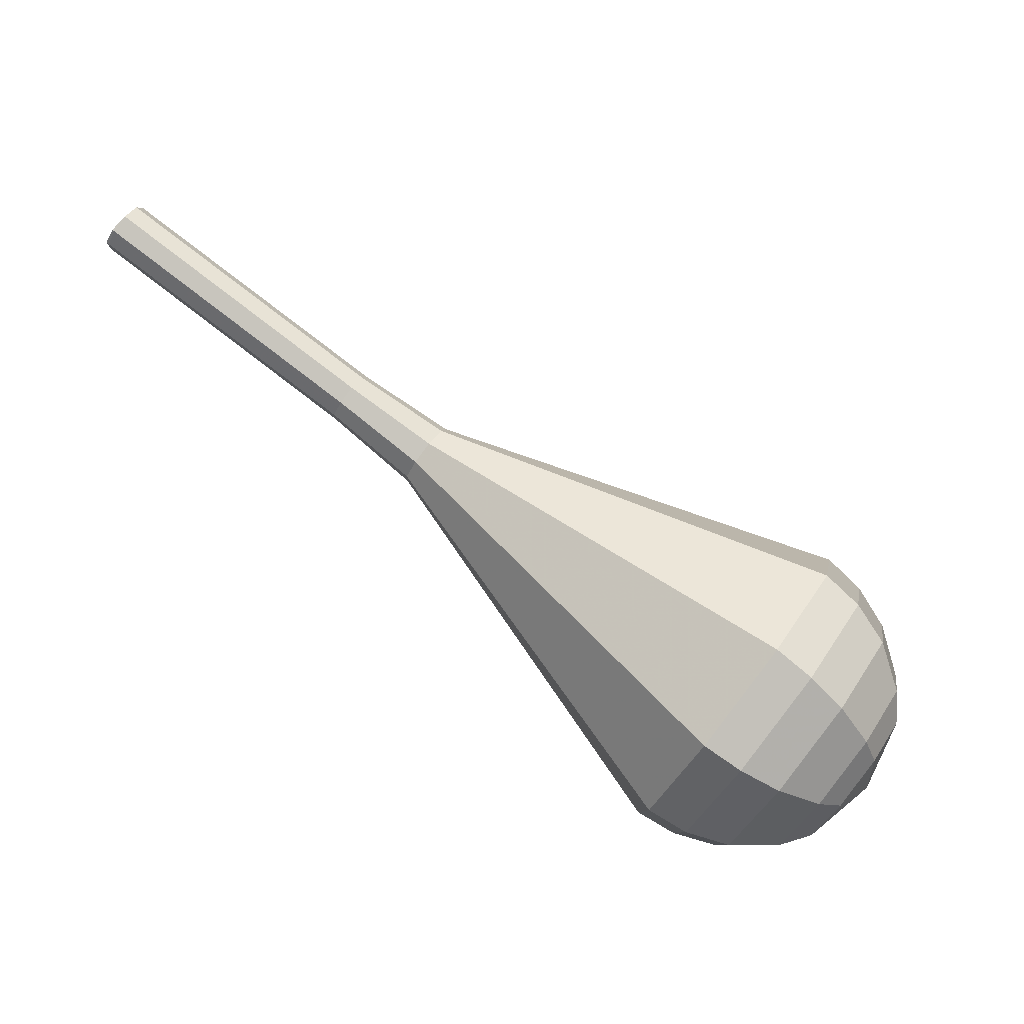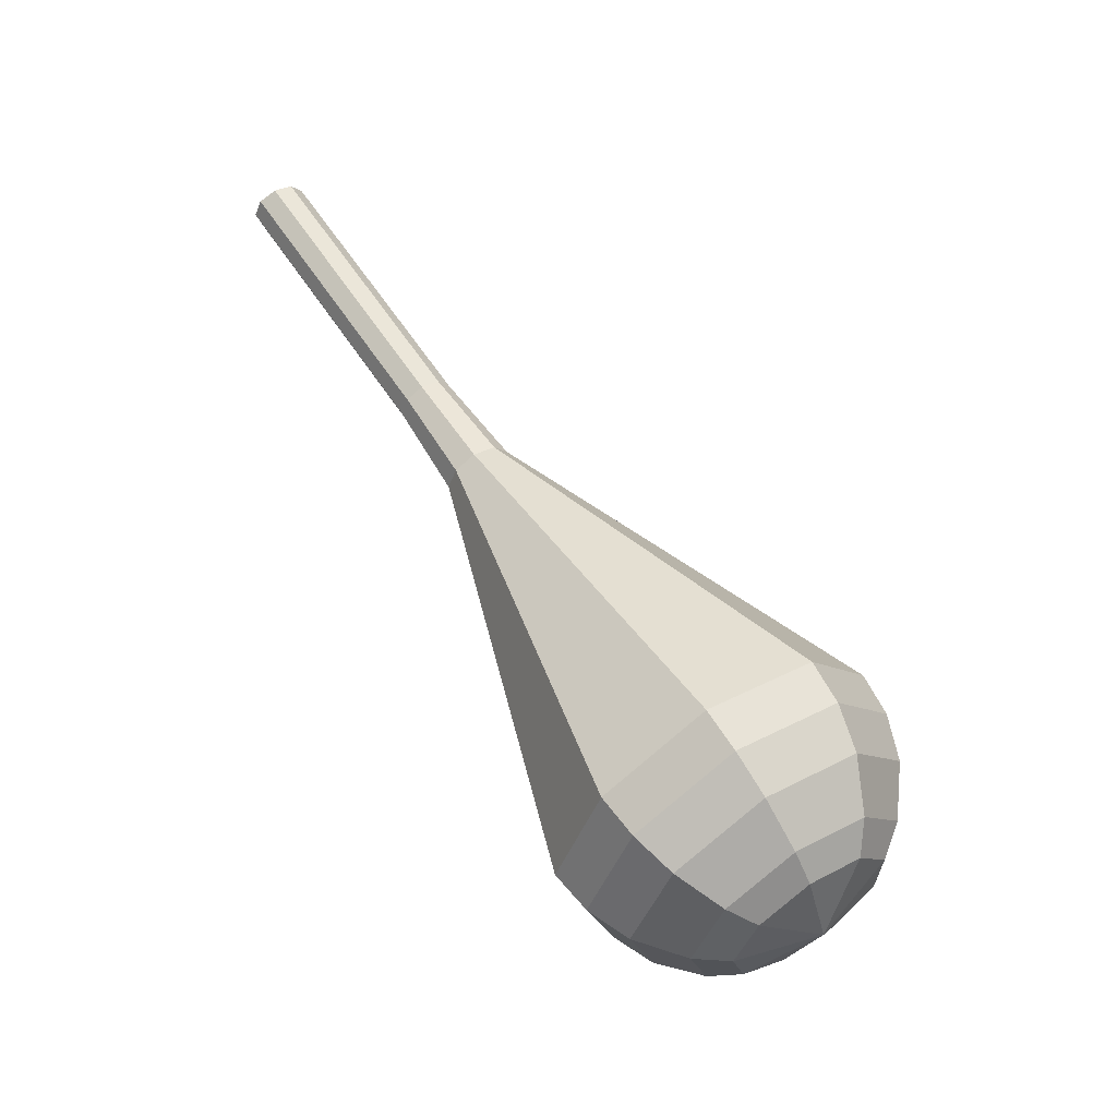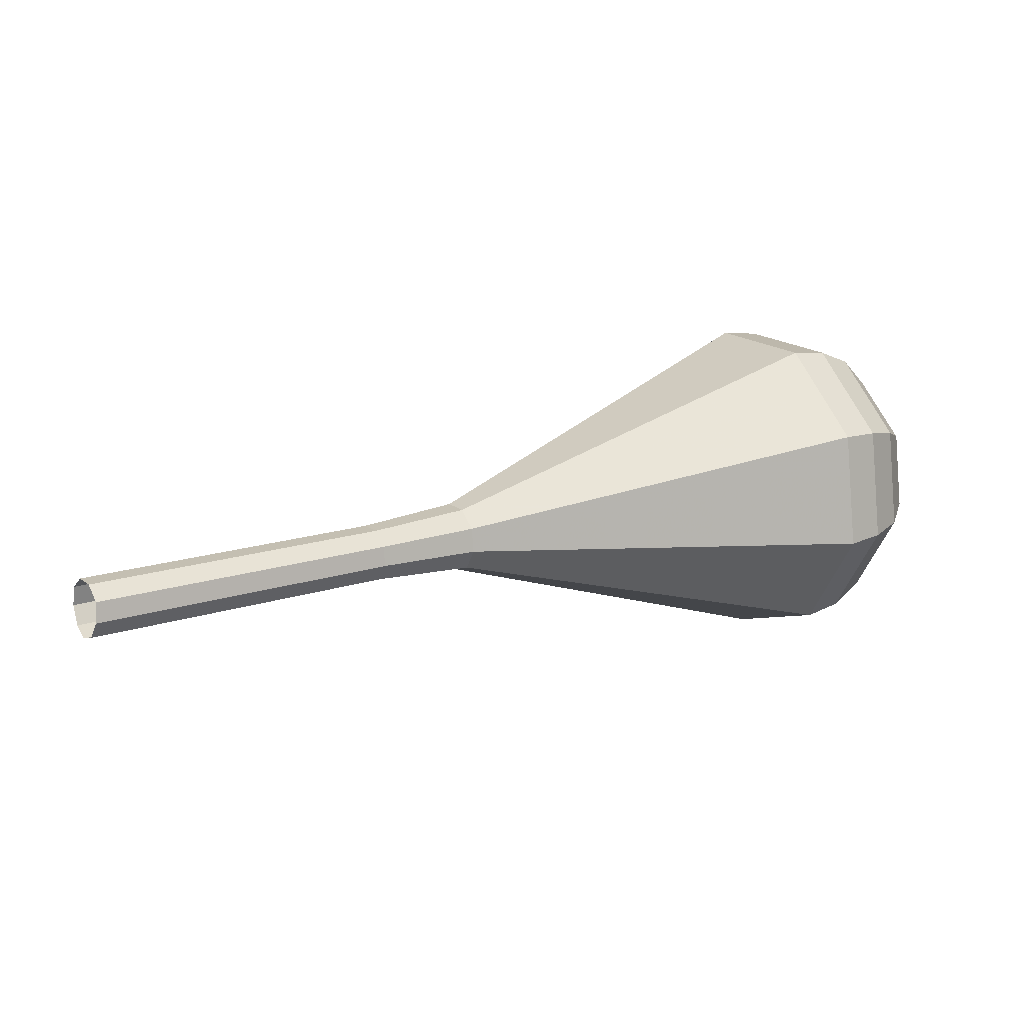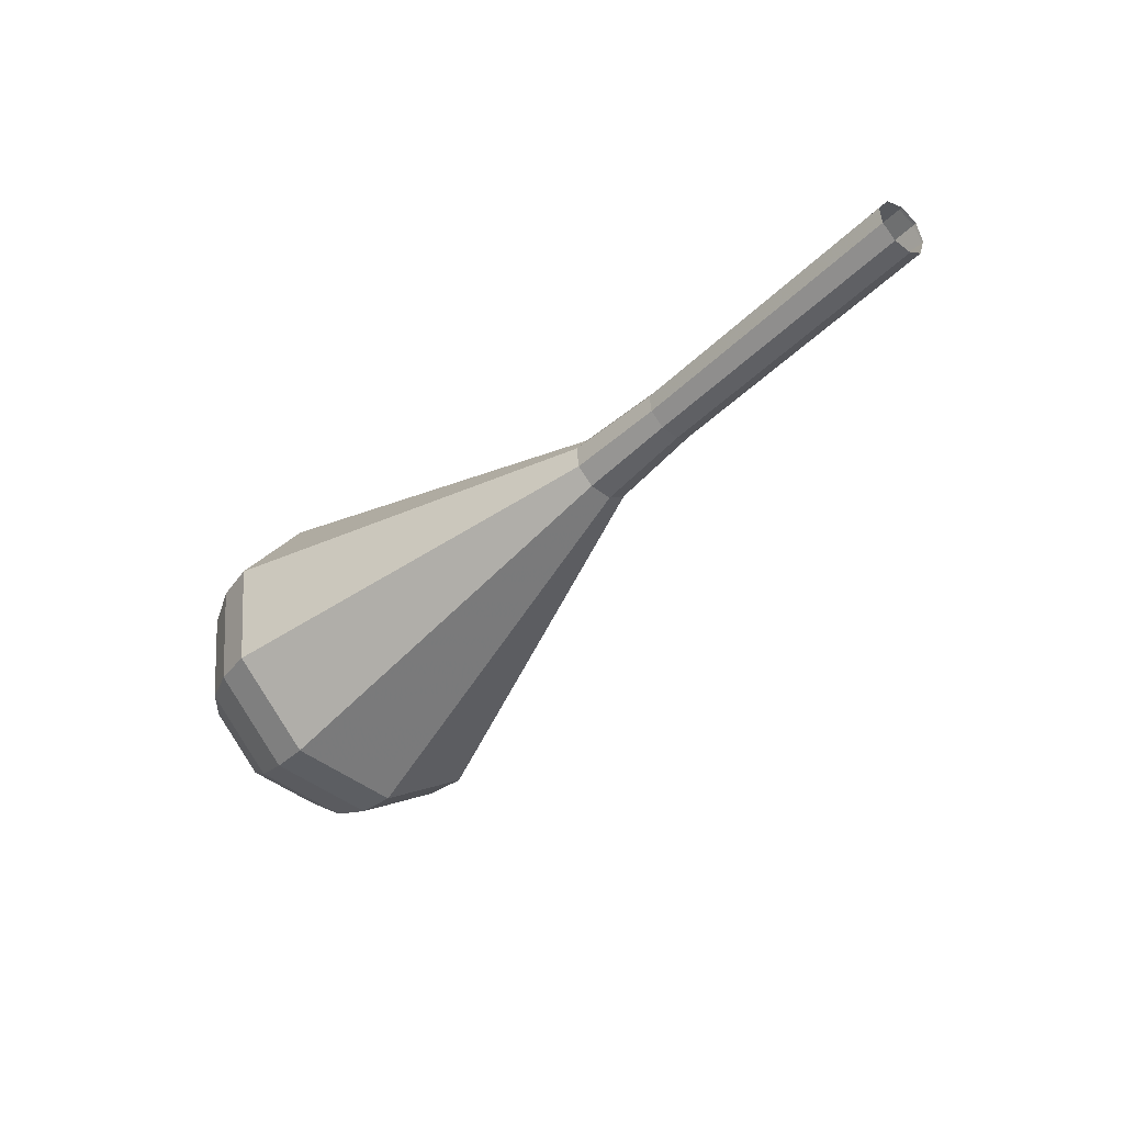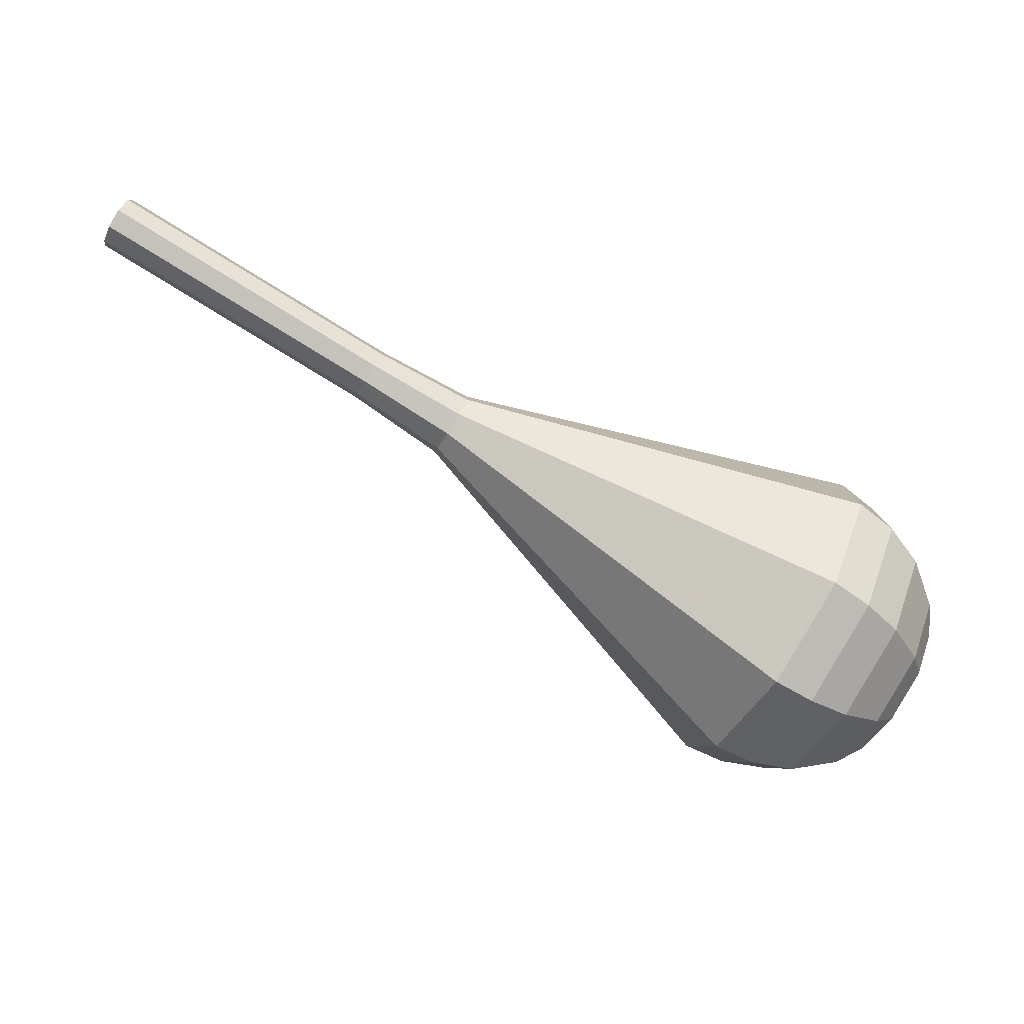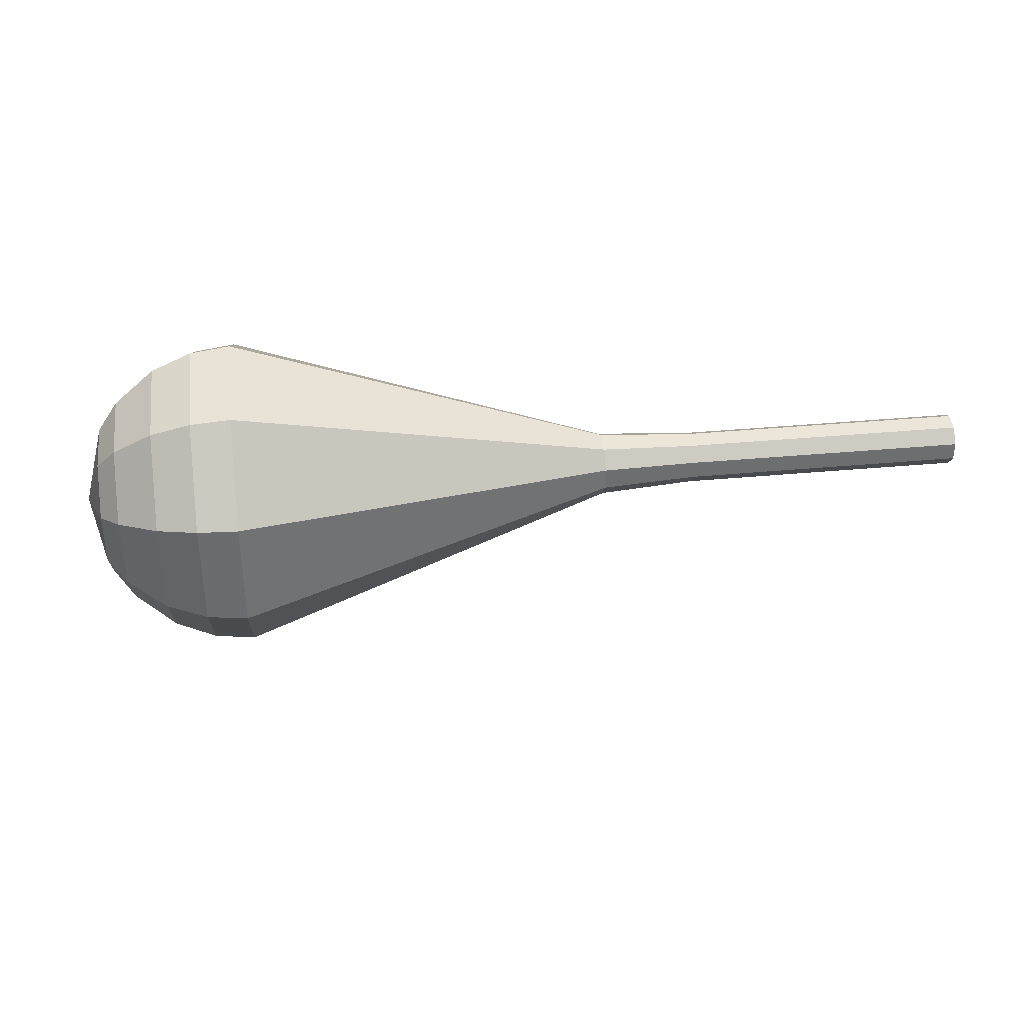
<metadata>
{"format":"obj","ext":"obj","renderer":"f3d","projection":"perspective","resolution":1024,"background":"white","views":[{"elev":40.4,"azim":36.7,"up":"+Y"},{"elev":29.6,"azim":61.1,"up":"+Y"},{"elev":60.6,"azim":-19.2,"up":"+Y"},{"elev":-32.8,"azim":-154.9,"up":"+Z"},{"elev":-27.7,"azim":-13.8,"up":"+Y"},{"elev":-43.8,"azim":154.8,"up":"+Z"}]}
</metadata>
<code>
g tube1
v 146 154.5 161.2
v 146.1 154.8 160.4
v 146.4 155.4 159.9
v 146.8 156.2 160.1
v 147.1 156.7 160.7
v 147.1 156.7 161.6
v 146.8 156.2 162.2
v 146.4 155.4 162.4
v 146.1 154.8 162
v 146 154.5 161.2
v 146 154.5 161.2
v 146.1 154.8 160.4
v 146.3 155.5 159.9
v 146.7 156.2 160.1
v 147 156.7 160.7
v 147.1 156.7 161.6
v 146.9 156.1 162.2
v 146.6 155.4 162.4
v 146.2 154.7 162
v 146 154.5 161.2
v 150.1 152.6 160.6
v 150.1 152.9 159.8
v 150.4 153.6 159.4
v 150.7 154.4 159.6
v 151 154.9 160.2
v 151.1 154.8 161.1
v 151 154.3 161.7
v 150.6 153.5 161.9
v 150.3 152.9 161.4
v 150.1 152.6 160.6
v 154.1 150.8 160.1
v 154.2 151.1 159.3
v 154.4 151.8 158.9
v 154.8 152.6 159
v 155.1 153 159.7
v 155.2 153 160.5
v 155 152.5 161.2
v 154.7 151.7 161.3
v 154.3 151 160.9
v 154.1 150.8 160.1
v 158.2 149 159.6
v 158.2 149.3 158.8
v 158.5 150 158.4
v 158.9 150.8 158.5
v 159.2 151.2 159.2
v 159.2 151.2 160
v 159.1 150.6 160.7
v 158.8 149.9 160.8
v 158.4 149.2 160.4
v 158.2 149 159.6
v 162.1 146.9 159.1
v 162.2 147.3 158.1
v 162.5 148.1 157.6
v 162.9 149.1 157.8
v 163.3 149.6 158.6
v 163.4 149.6 159.6
v 163.2 148.9 160.4
v 162.8 148 160.6
v 162.4 147.2 160.1
v 162.1 146.9 159.1
v 169 140.5 158
v 169.2 141.6 155.2
v 170.1 144.1 153.6
v 171.4 146.9 154.2
v 172.5 148.6 156.5
v 172.8 148.4 159.6
v 172.2 146.5 161.9
v 171 143.7 162.5
v 169.8 141.4 160.9
v 169 140.5 158
v 175.9 134.2 157
v 176.1 136 152.2
v 177.7 140.2 149.7
v 179.9 144.7 150.5
v 181.6 147.5 154.5
v 182.2 147.3 159.5
v 181.2 144.1 163.5
v 179.2 139.5 164.3
v 177.2 135.5 161.8
v 175.9 134.2 157
v 177.7 133.6 156.8
v 177.9 135.4 152.1
v 179.4 139.4 149.7
v 181.5 143.8 150.5
v 183.2 146.6 154.3
v 183.8 146.3 159.2
v 182.9 143.2 163
v 180.9 138.7 163.9
v 178.9 134.9 161.4
v 177.7 133.6 156.8
v 179.7 133.5 156.6
v 179.9 135.1 152.4
v 181.3 138.7 150.2
v 183.1 142.7 151
v 184.7 145.1 154.4
v 185.1 144.9 158.8
v 184.3 142.2 162.2
v 182.6 138.1 162.9
v 180.8 134.7 160.7
v 179.7 133.5 156.6
v 182.1 134.2 156.3
v 182.2 135.4 153.2
v 183.2 138.2 151.5
v 184.7 141.2 152.1
v 185.8 143 154.7
v 186.2 142.9 158
v 185.6 140.8 160.6
v 184.3 137.7 161.2
v 182.9 135.1 159.5
v 182.1 134.2 156.3
v 183.5 135 156.2
v 183.6 135.9 153.9
v 184.3 137.9 152.7
v 185.4 140.1 153.1
v 186.2 141.5 155
v 186.5 141.4 157.5
v 186 139.8 159.4
v 185.1 137.6 159.8
v 184 135.7 158.6
v 183.5 135 156.2
v 185.8 137.9 156.1
v 185.8 137.9 156.1
v 185.8 137.9 156.1
v 185.8 137.9 156.1
v 185.8 137.9 156.1
v 185.8 137.9 156.1
v 185.8 137.9 156.1
v 185.8 137.9 156.1
v 185.8 137.9 156.1
v 185.8 137.9 156.1
f 1 2 12
f 12 11 1
f 2 3 13
f 13 12 2
f 3 4 14
f 14 13 3
f 4 5 15
f 15 14 4
f 5 6 16
f 16 15 5
f 6 7 17
f 17 16 6
f 7 8 18
f 18 17 7
f 8 9 19
f 19 18 8
f 9 10 20
f 20 19 9
f 11 12 22
f 22 21 11
f 12 13 23
f 23 22 12
f 13 14 24
f 24 23 13
f 14 15 25
f 25 24 14
f 15 16 26
f 26 25 15
f 16 17 27
f 27 26 16
f 17 18 28
f 28 27 17
f 18 19 29
f 29 28 18
f 19 20 30
f 30 29 19
f 21 22 32
f 32 31 21
f 22 23 33
f 33 32 22
f 23 24 34
f 34 33 23
f 24 25 35
f 35 34 24
f 25 26 36
f 36 35 25
f 26 27 37
f 37 36 26
f 27 28 38
f 38 37 27
f 28 29 39
f 39 38 28
f 29 30 40
f 40 39 29
f 31 32 42
f 42 41 31
f 32 33 43
f 43 42 32
f 33 34 44
f 44 43 33
f 34 35 45
f 45 44 34
f 35 36 46
f 46 45 35
f 36 37 47
f 47 46 36
f 37 38 48
f 48 47 37
f 38 39 49
f 49 48 38
f 39 40 50
f 50 49 39
f 41 42 52
f 52 51 41
f 42 43 53
f 53 52 42
f 43 44 54
f 54 53 43
f 44 45 55
f 55 54 44
f 45 46 56
f 56 55 45
f 46 47 57
f 57 56 46
f 47 48 58
f 58 57 47
f 48 49 59
f 59 58 48
f 49 50 60
f 60 59 49
f 51 52 62
f 62 61 51
f 52 53 63
f 63 62 52
f 53 54 64
f 64 63 53
f 54 55 65
f 65 64 54
f 55 56 66
f 66 65 55
f 56 57 67
f 67 66 56
f 57 58 68
f 68 67 57
f 58 59 69
f 69 68 58
f 59 60 70
f 70 69 59
f 61 62 72
f 72 71 61
f 62 63 73
f 73 72 62
f 63 64 74
f 74 73 63
f 64 65 75
f 75 74 64
f 65 66 76
f 76 75 65
f 66 67 77
f 77 76 66
f 67 68 78
f 78 77 67
f 68 69 79
f 79 78 68
f 69 70 80
f 80 79 69
f 71 72 82
f 82 81 71
f 72 73 83
f 83 82 72
f 73 74 84
f 84 83 73
f 74 75 85
f 85 84 74
f 75 76 86
f 86 85 75
f 76 77 87
f 87 86 76
f 77 78 88
f 88 87 77
f 78 79 89
f 89 88 78
f 79 80 90
f 90 89 79
f 81 82 92
f 92 91 81
f 82 83 93
f 93 92 82
f 83 84 94
f 94 93 83
f 84 85 95
f 95 94 84
f 85 86 96
f 96 95 85
f 86 87 97
f 97 96 86
f 87 88 98
f 98 97 87
f 88 89 99
f 99 98 88
f 89 90 100
f 100 99 89
f 91 92 102
f 102 101 91
f 92 93 103
f 103 102 92
f 93 94 104
f 104 103 93
f 94 95 105
f 105 104 94
f 95 96 106
f 106 105 95
f 96 97 107
f 107 106 96
f 97 98 108
f 108 107 97
f 98 99 109
f 109 108 98
f 99 100 110
f 110 109 99
f 101 102 112
f 112 111 101
f 102 103 113
f 113 112 102
f 103 104 114
f 114 113 103
f 104 105 115
f 115 114 104
f 105 106 116
f 116 115 105
f 106 107 117
f 117 116 106
f 107 108 118
f 118 117 107
f 108 109 119
f 119 118 108
f 109 110 120
f 120 119 109
f 111 112 122
f 122 121 111
f 112 113 123
f 123 122 112
f 113 114 124
f 124 123 113
f 114 115 125
f 125 124 114
f 115 116 126
f 126 125 115
f 116 117 127
f 127 126 116
f 117 118 128
f 128 127 117
f 118 119 129
f 129 128 118
f 119 120 130
f 130 129 119

</code>
